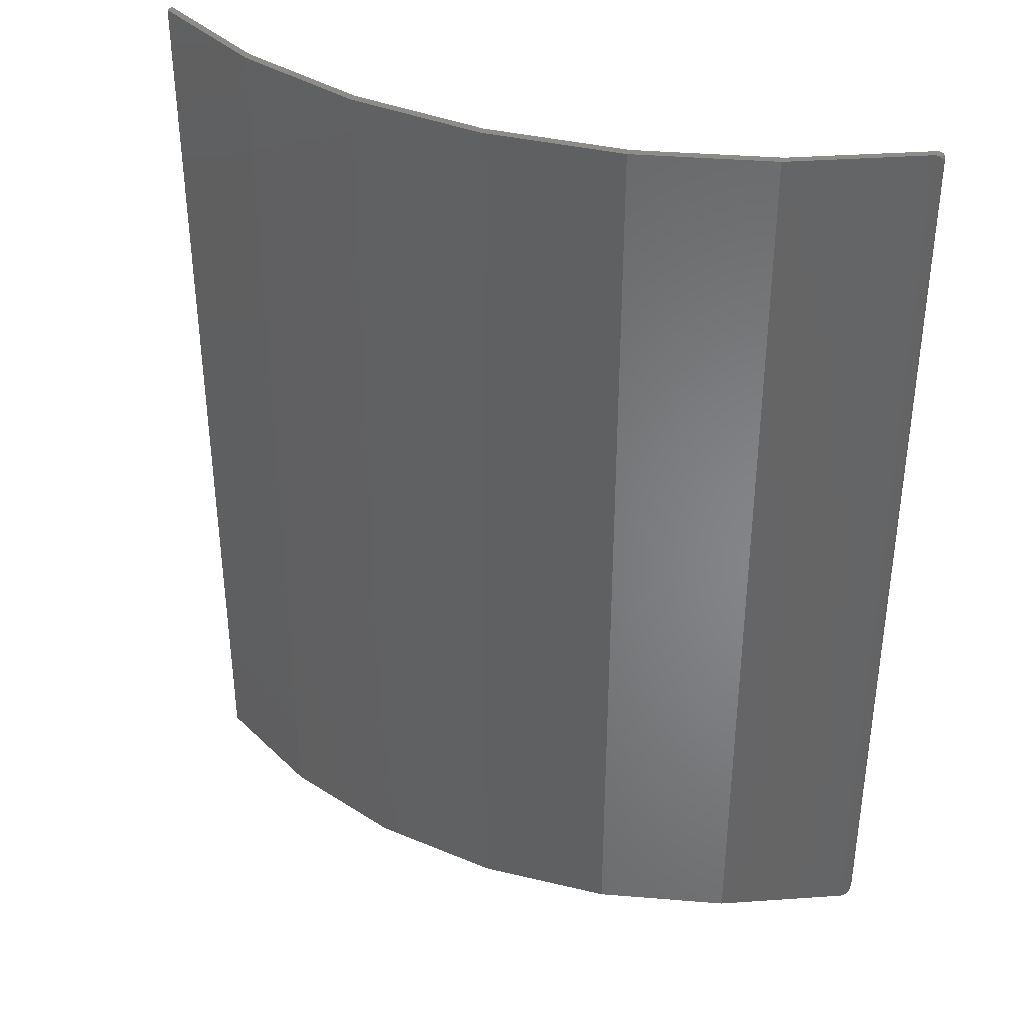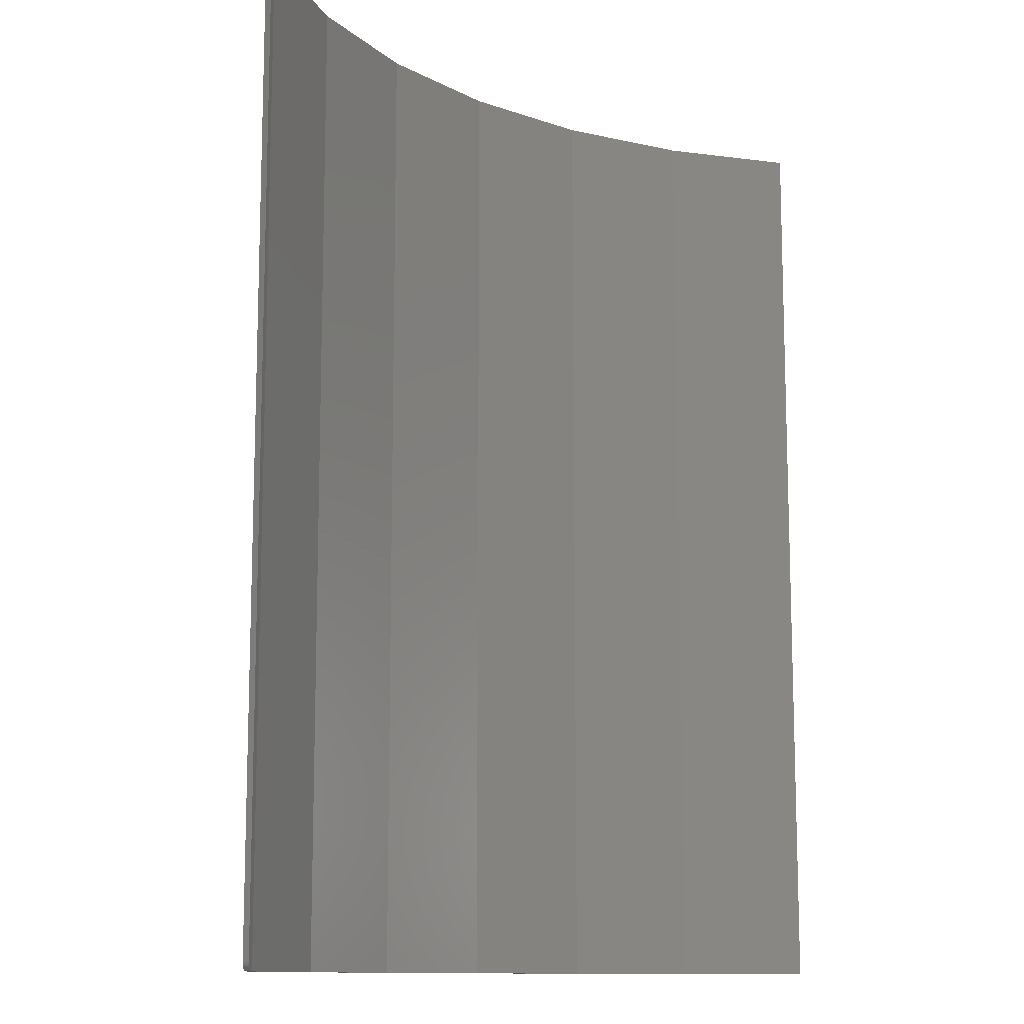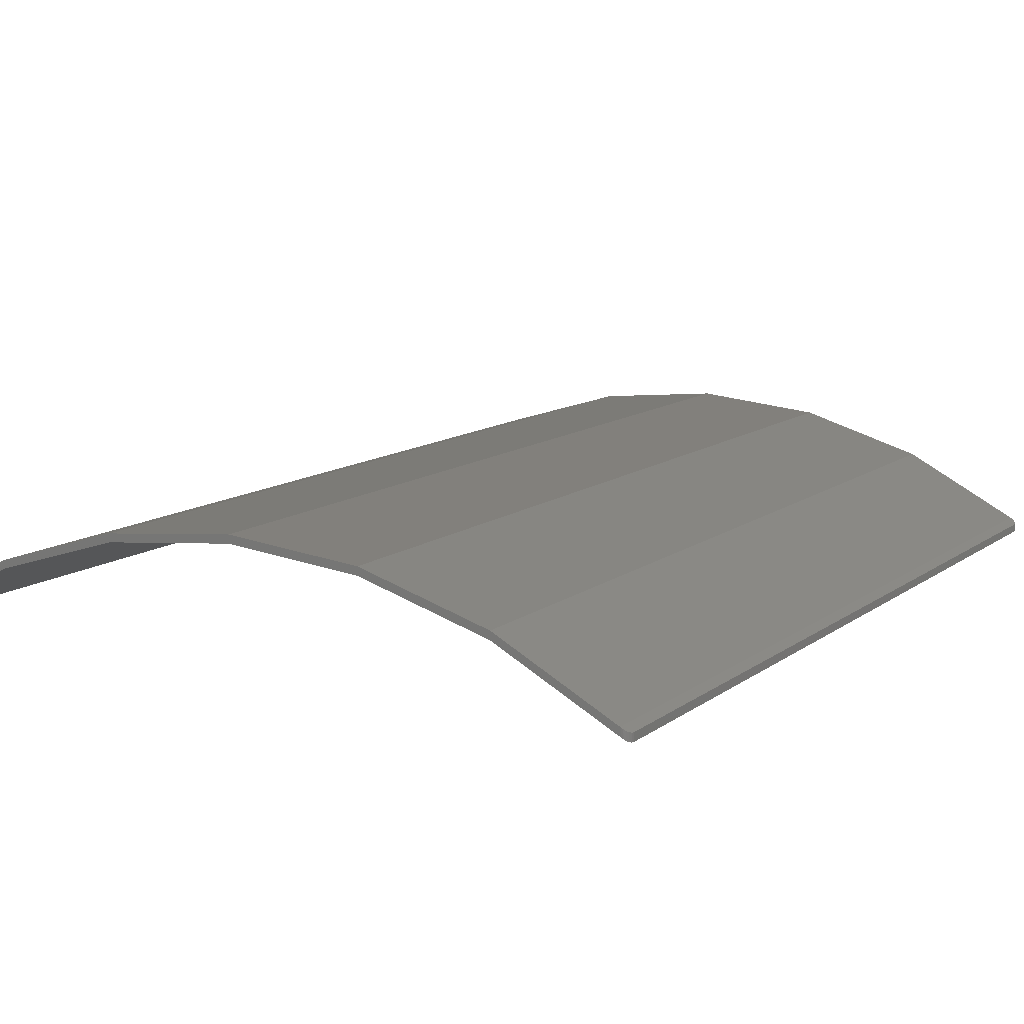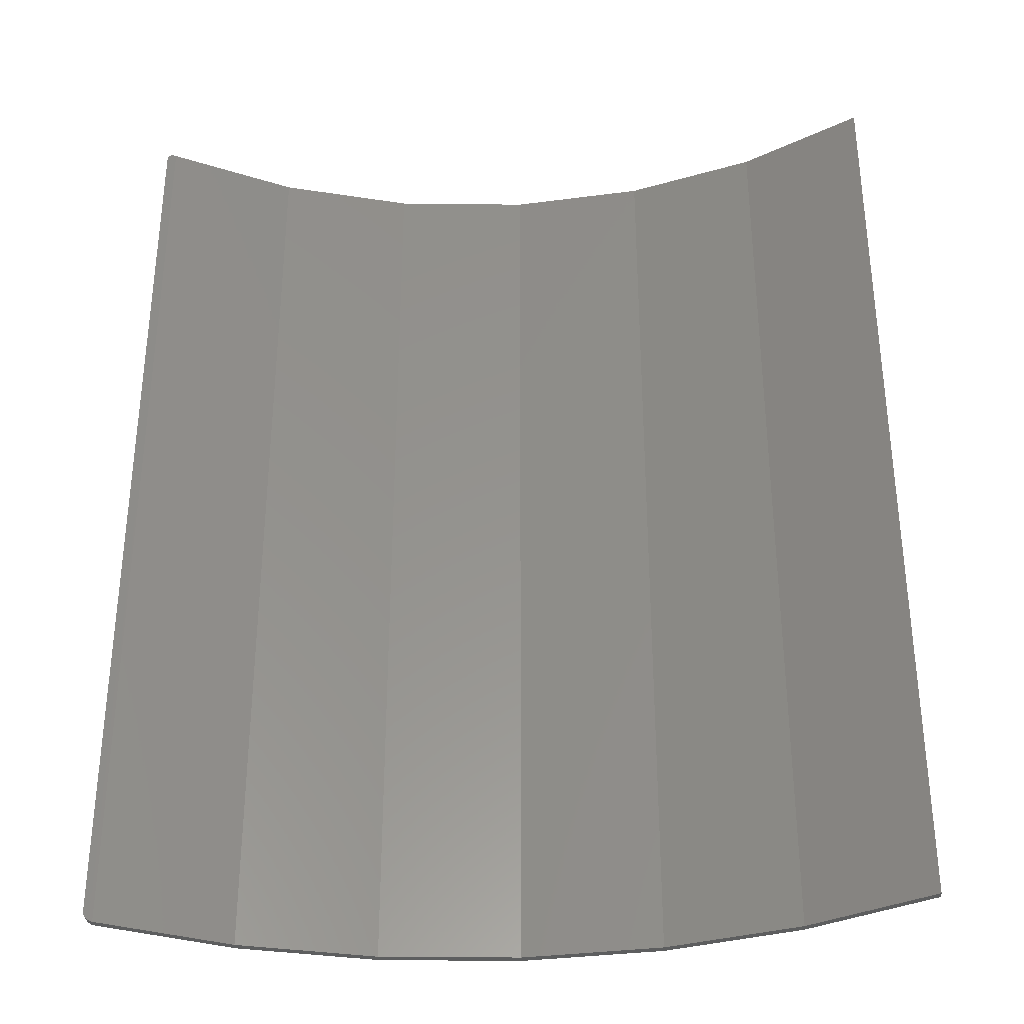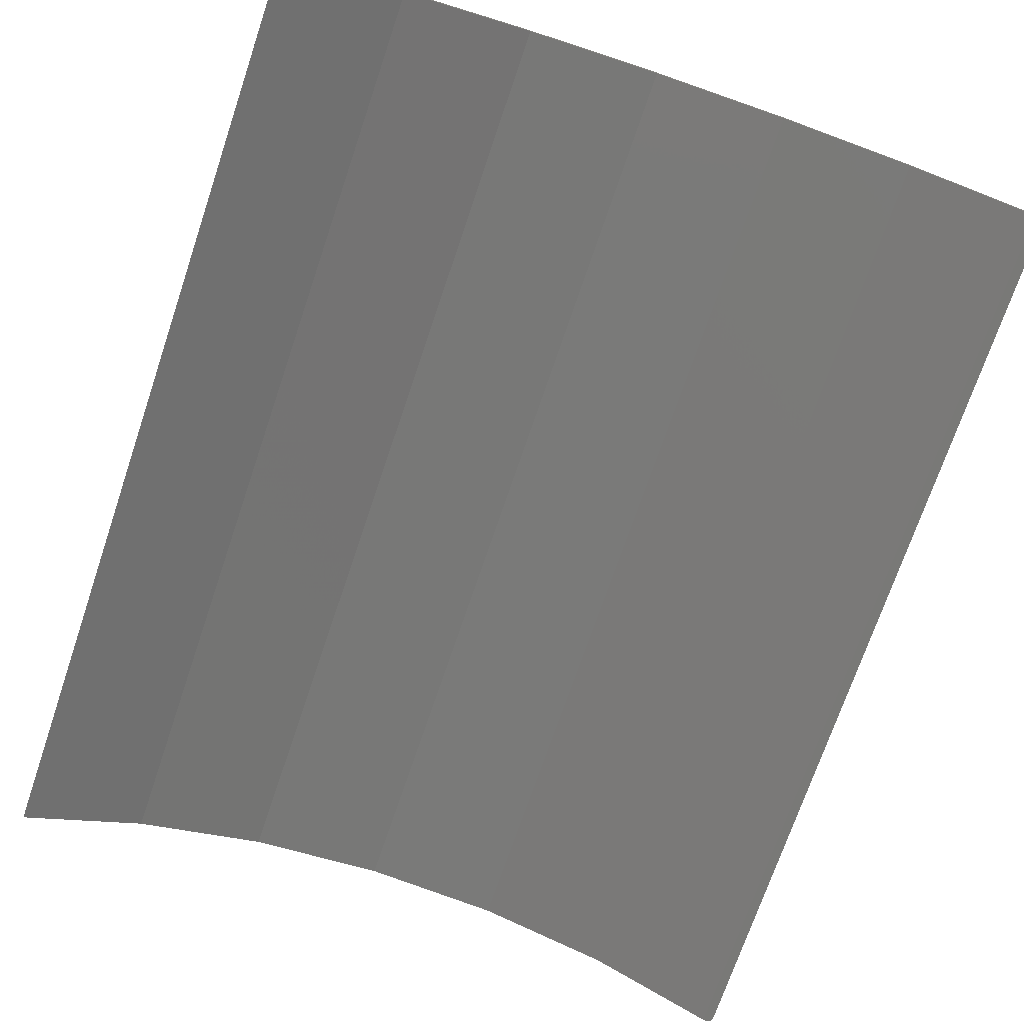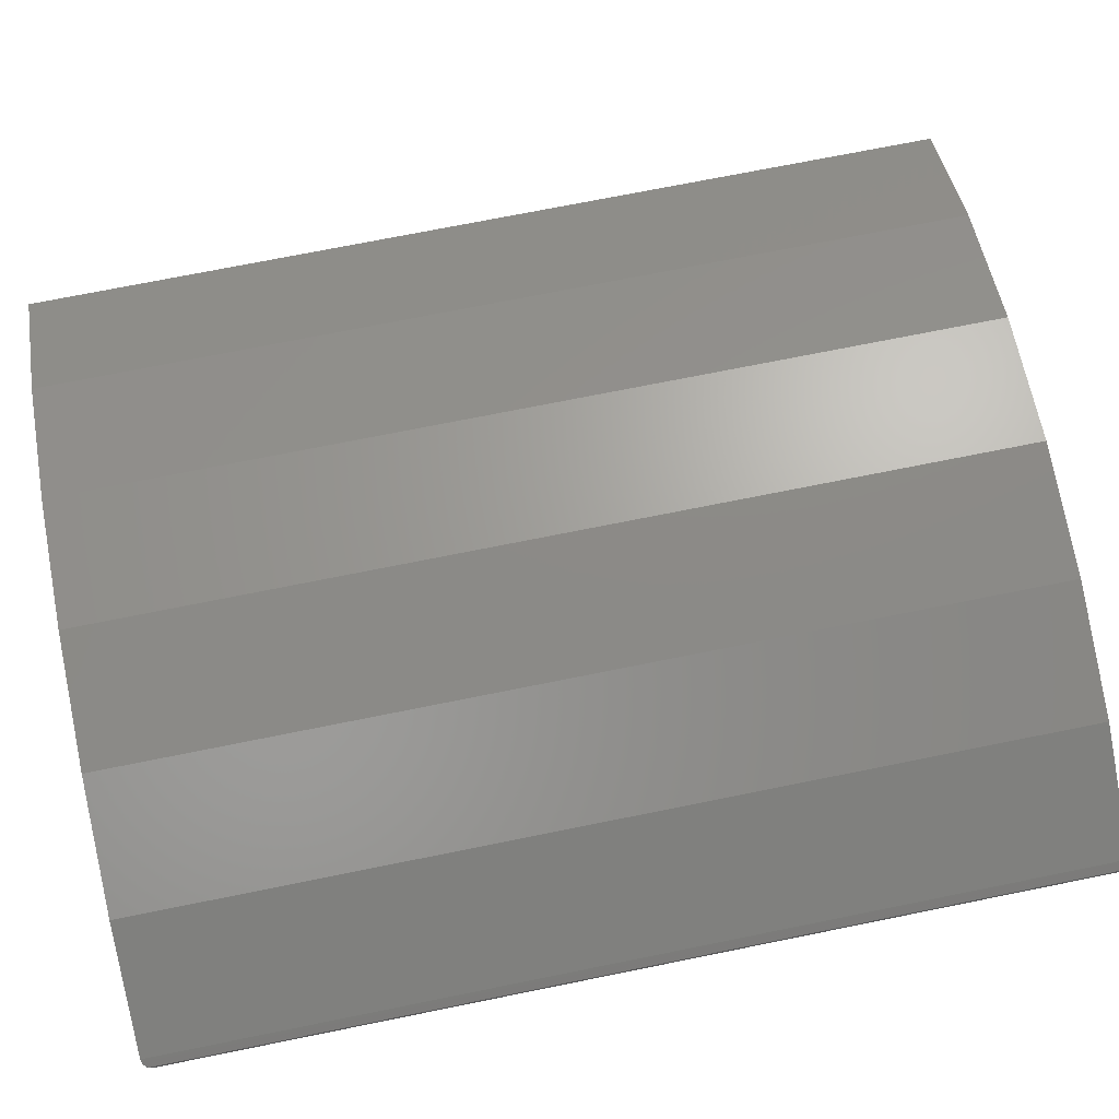
<metadata>
{"format":"stl","ext":"stl","renderer":"f3d","projection":"perspective","resolution":1024,"background":"white","views":[{"elev":37.3,"azim":-157.7,"up":"+Z"},{"elev":-11.7,"azim":-45.7,"up":"+Z"},{"elev":11.7,"azim":-149.1,"up":"+Y"},{"elev":-33.7,"azim":4.3,"up":"+Z"},{"elev":-72.1,"azim":161.3,"up":"+Y"},{"elev":72.5,"azim":-101.4,"up":"+Y"}]}
</metadata>
<code>
# stl→obj: 54 verts, 104 faces
v 0.001438 0.0009582 -0.153
v 0.003203 0.01002 -0.1547
v 0.003184 0.002114 -0.1547
v 0.004242 0.002811 -0.1554
v 0.005365 0.01144 -0.1559
v 1.11e-16 1.11e-16 -0.1484
v 0 0.007895 -0.1484
v 0.0003394 0.0002266 -0.1507
v 0.0003841 0.008151 -0.1509
v 0.00149 0.008887 -0.153
v 0.007812 0.01304 -0.1562
v 0.007812 0.005142 -0.1562
v 0.006554 0.01222 -0.1561
v 0.006588 0.004346 -0.1562
v 0.005387 0.003562 -0.1559
v 0.75 0 -0.1562
v 0.6347 0.06178 -0.1562
v 0.75 0.007895 -0.1562
v 0.6347 0.06967 -0.1562
v 0.1239 0.07321 -0.1562
v 0.1239 0.06532 -0.1562
v 0.3797 0.1216 -0.1562
v 0.3797 0.1137 -0.1562
v 0.2494 0.1099 -0.1562
v 0.2494 0.102 -0.1562
v 0.5097 0.1081 -0.1562
v 0.5097 0.1002 -0.1562
v 0.00149 0.008887 0.7468
v 0.003184 0.002114 0.7485
v 0.003203 0.01002 0.7485
v 0.004242 0.002811 0.7491
v 0.005387 0.003562 0.7496
v 0 0.007895 0.7422
v 1.11e-16 1.11e-16 0.7422
v 0.0003841 0.008151 0.7446
v 0.0003394 0.0002266 0.7445
v 0.001438 0.0009582 0.7467
v 0.007812 0.005142 0.75
v 0.007812 0.01304 0.75
v 0.006588 0.004346 0.7499
v 0.006554 0.01222 0.7499
v 0.005365 0.01144 0.7496
v 0.75 0.007895 0.75
v 0.6347 0.06178 0.75
v 0.75 0 0.75
v 0.6347 0.06967 0.75
v 0.1239 0.06532 0.75
v 0.1239 0.07321 0.75
v 0.2494 0.1099 0.75
v 0.3797 0.1137 0.75
v 0.3797 0.1216 0.75
v 0.2494 0.102 0.75
v 0.5097 0.1081 0.75
v 0.5097 0.1002 0.75
f 1 2 3
f 4 3 2
f 2 5 4
f 6 7 8
f 8 7 9
f 8 9 1
f 1 9 10
f 1 10 2
f 11 12 13
f 13 12 14
f 13 14 5
f 5 14 15
f 5 15 4
f 16 17 18
f 17 19 18
f 20 21 11
f 21 12 11
f 22 23 24
f 24 23 25
f 25 20 24
f 21 20 25
f 22 26 23
f 27 23 26
f 19 27 26
f 19 17 27
f 28 29 30
f 30 29 31
f 30 31 32
f 33 34 35
f 35 34 36
f 35 36 28
f 28 36 37
f 28 37 29
f 38 39 40
f 40 39 41
f 40 41 32
f 32 41 42
f 32 42 30
f 43 44 45
f 43 46 44
f 39 47 48
f 39 38 47
f 49 50 51
f 52 50 49
f 49 48 52
f 52 48 47
f 50 53 51
f 53 50 54
f 53 54 46
f 54 44 46
f 16 18 45
f 45 18 43
f 7 6 33
f 33 6 34
f 37 36 34
f 37 34 6
f 37 6 8
f 37 8 1
f 37 1 29
f 1 3 29
f 29 3 4
f 29 4 31
f 31 4 15
f 31 15 32
f 32 15 14
f 32 14 40
f 40 14 12
f 40 12 38
f 38 12 21
f 38 21 47
f 47 21 25
f 47 25 52
f 52 25 23
f 52 23 50
f 50 23 27
f 50 27 54
f 54 27 17
f 54 17 44
f 44 17 16
f 44 16 45
f 10 30 2
f 2 30 42
f 28 30 10
f 28 10 9
f 28 9 7
f 28 7 33
f 28 33 35
f 43 18 46
f 46 18 19
f 46 19 53
f 53 19 26
f 53 26 51
f 51 26 22
f 51 22 49
f 49 22 24
f 49 24 48
f 48 24 20
f 48 20 39
f 39 20 11
f 39 11 41
f 41 11 13
f 41 13 42
f 42 13 5
f 42 5 2

</code>
